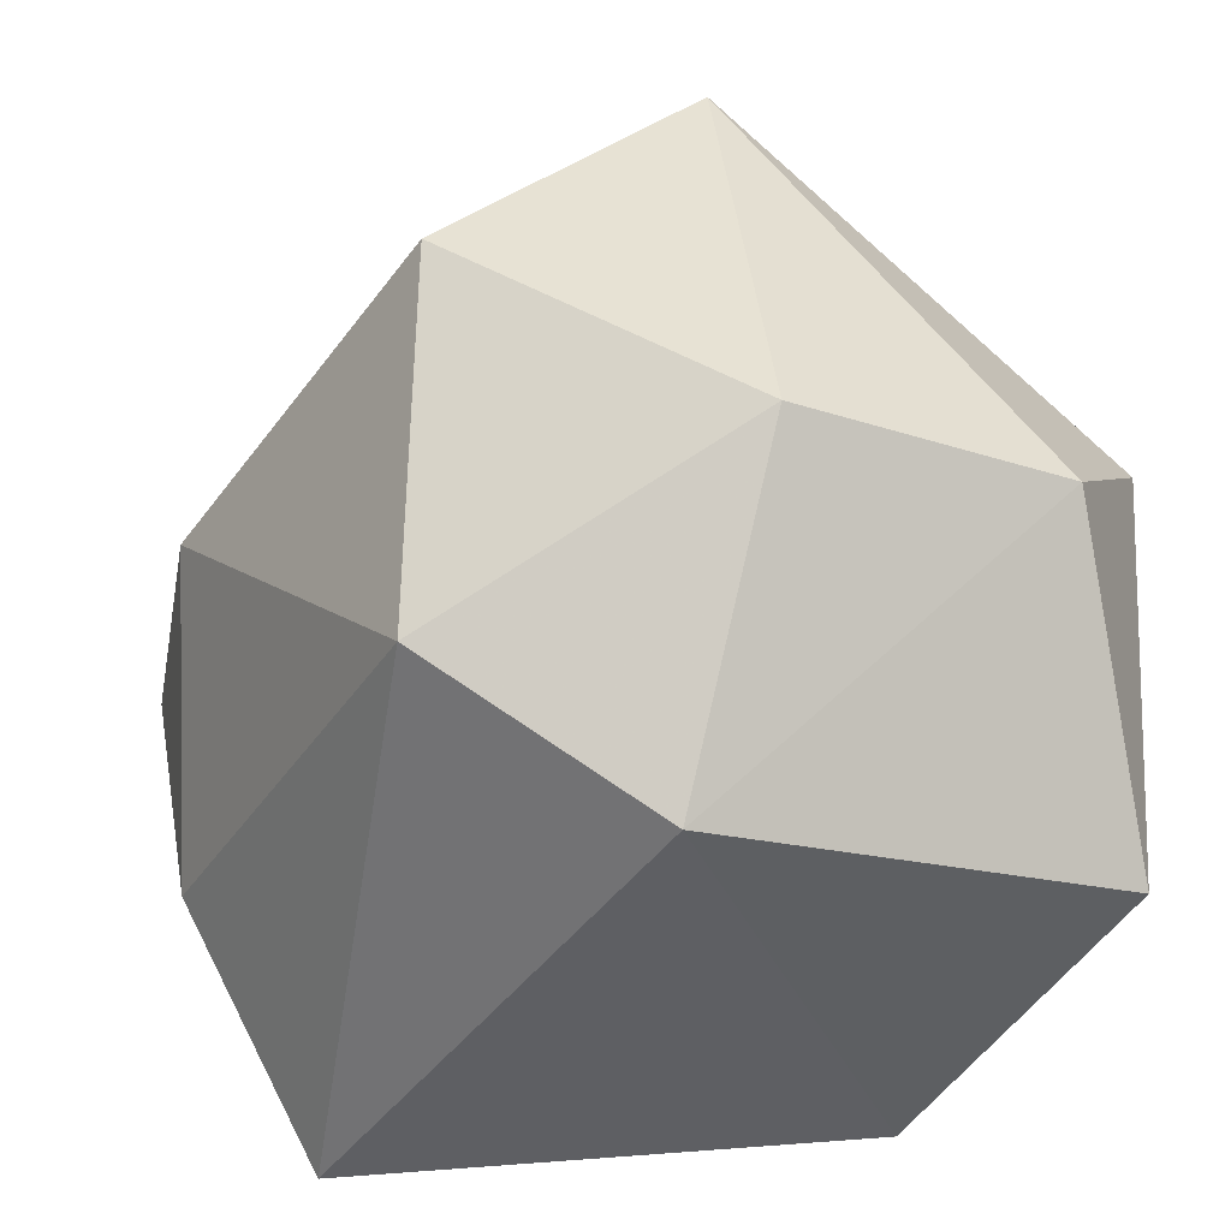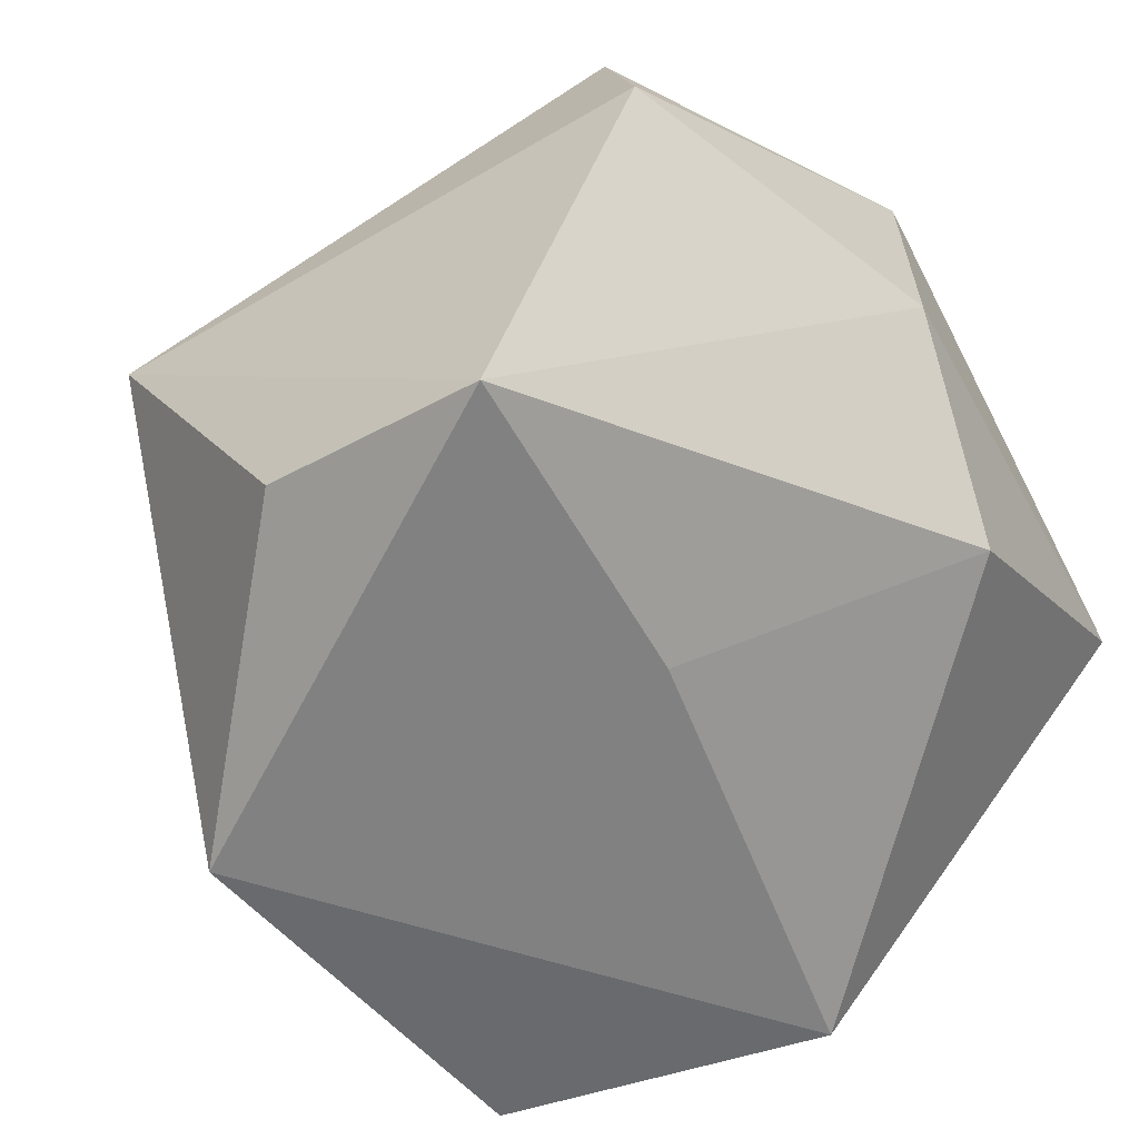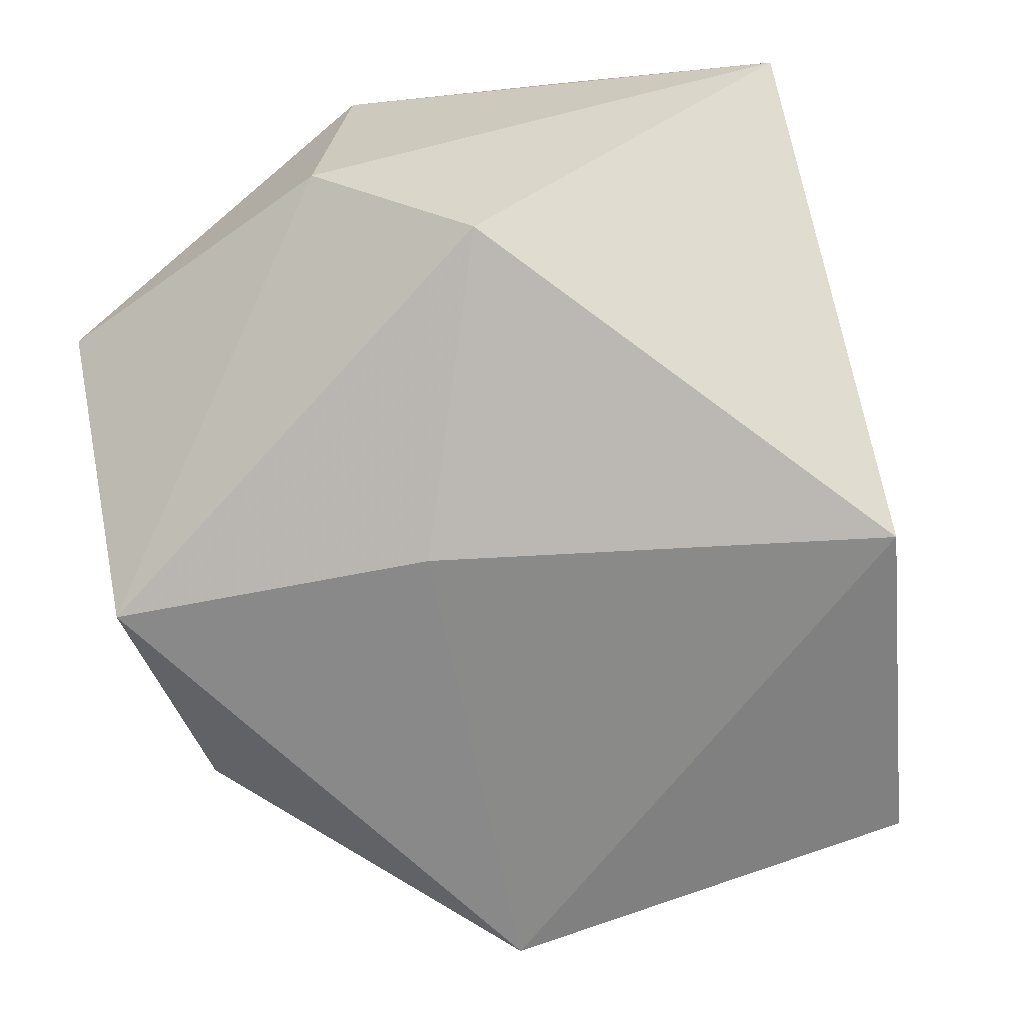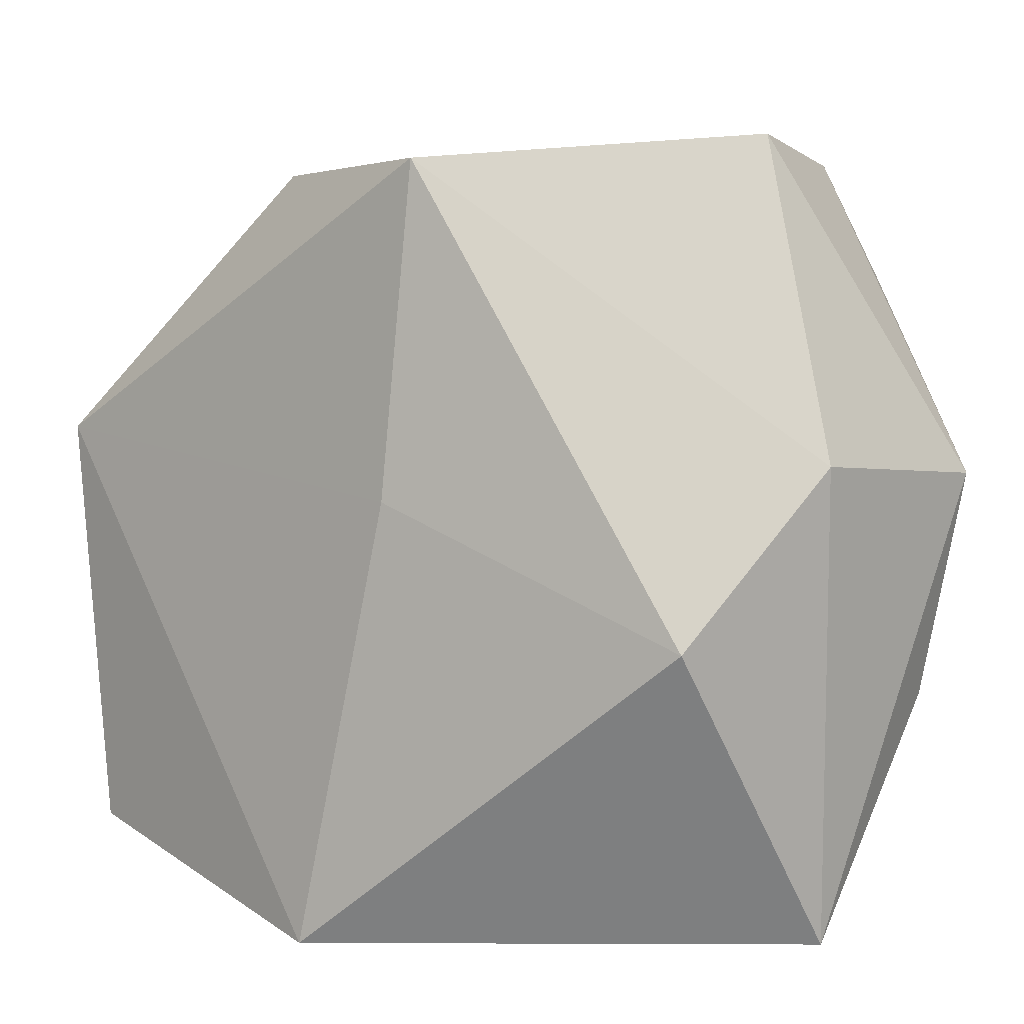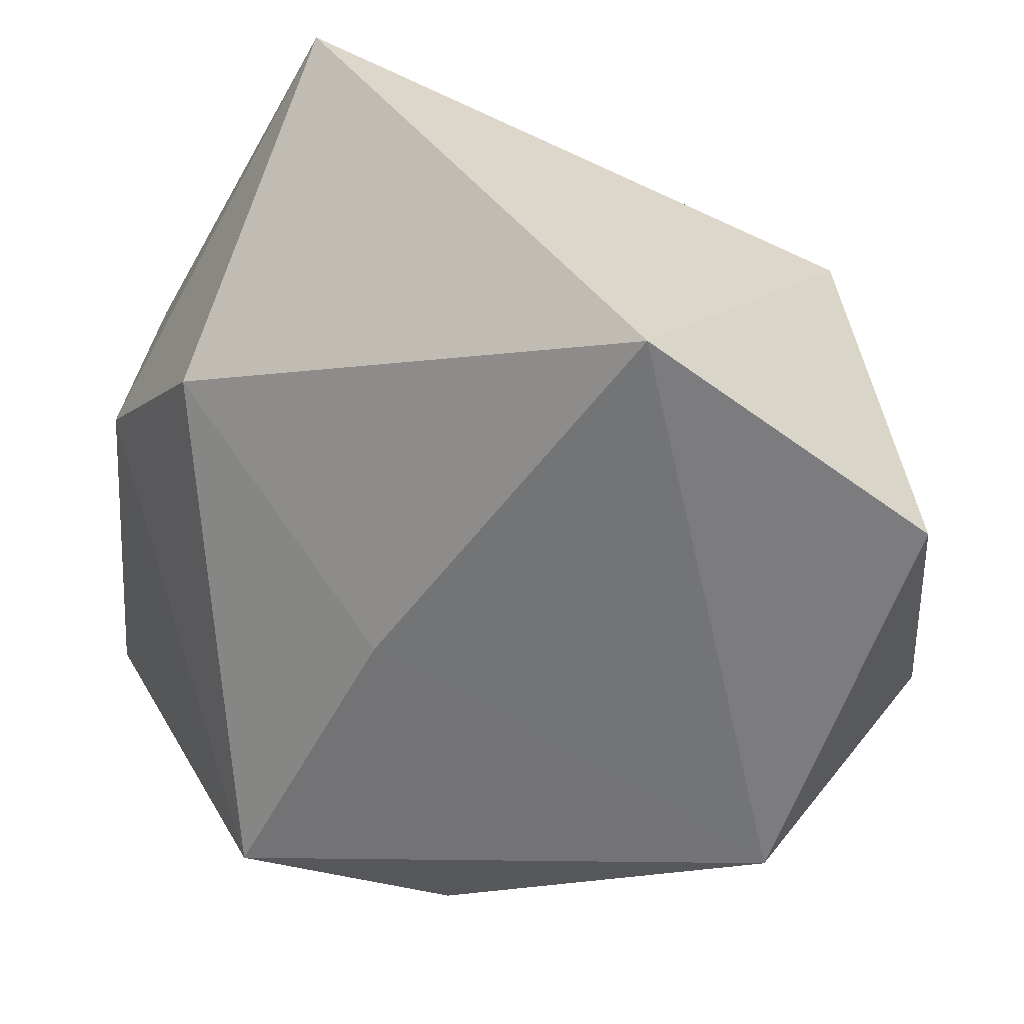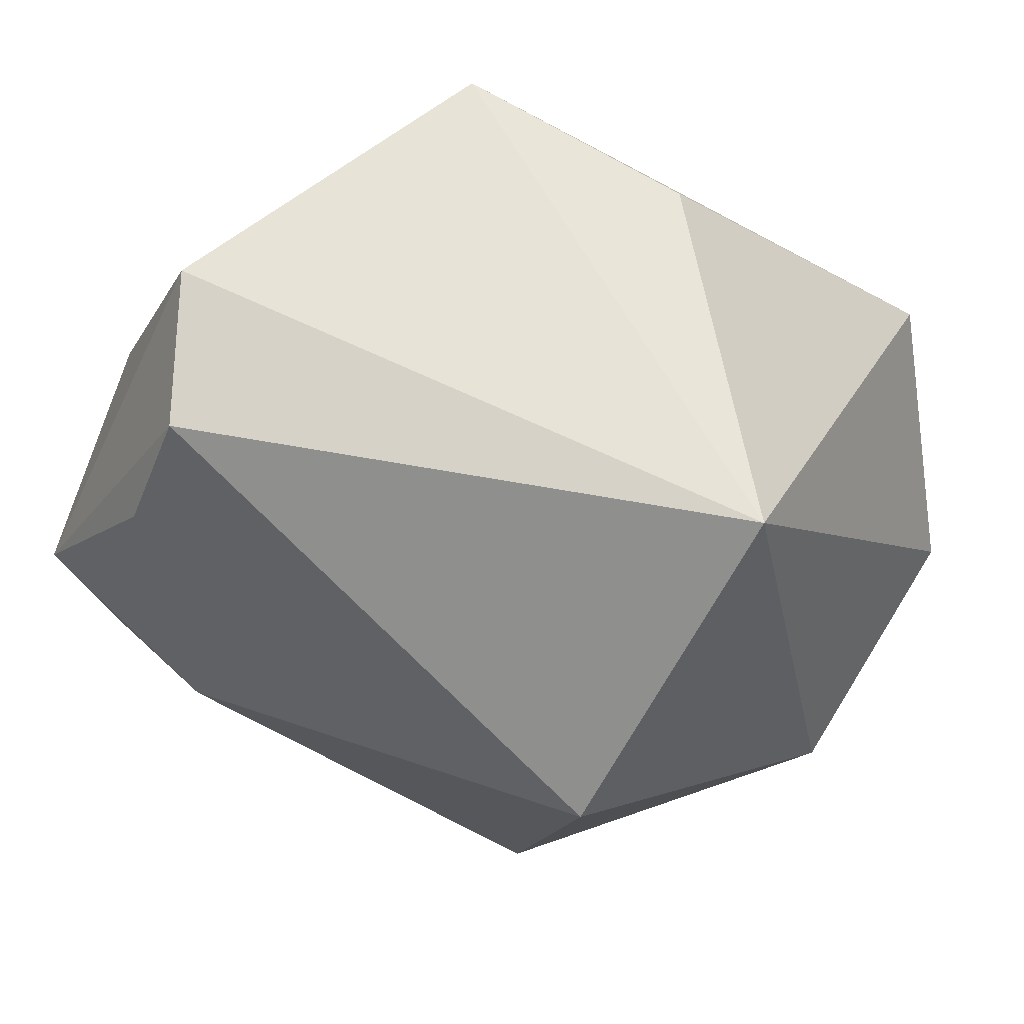
<metadata>
{"format":"obj","ext":"obj","renderer":"f3d","projection":"perspective","resolution":1024,"background":"white","views":[{"elev":-39.2,"azim":55.4,"up":"+Y"},{"elev":-53.1,"azim":-148.4,"up":"+Z"},{"elev":-60.0,"azim":-73.1,"up":"+Z"},{"elev":7.1,"azim":-132.5,"up":"+Y"},{"elev":-58.9,"azim":-25.2,"up":"+Z"},{"elev":64.7,"azim":21.0,"up":"+Y"}]}
</metadata>
<code>
v 0.008725 0.0307 -0.01736
v 0.01779 0.01051 0.02886
v 0.02463 0.03194 0.008869
v -0.0234 0.02202 0.02172
v -0.009696 0.004653 -0.02303
v 0.02476 -0.02651 -0.02672
v 0.03768 -0.005961 -0.01196
v -0.01068 0.03192 -0.02062
v -0.01652 0.006768 0.02897
v 0.01793 -0.03086 0.00747
v -0.03257 -0.03234 0.004741
v 0.0109 -0.01889 0.025
v -0.02097 0.03156 0.0173
v -0.03373 0.0057 0.02142
v -0.03105 -0.0134 0.01898
v -0.03231 -0.006115 -0.01197
v 0.03344 -0.007022 0.01026
v 0.02889 0.008443 -0.02672
v -0.003113 -0.03234 -0.02672
v -0.02494 0.03402 0.005463
v -0.03526 0.007708 0.00183
f 2 3 13
f 11 19 10
f 18 3 7
f 18 5 8
f 19 5 18
f 17 10 7
f 17 3 2
f 7 3 17
f 6 10 19
f 19 18 6
f 7 10 6
f 6 18 7
f 8 3 1
f 1 18 8
f 3 18 1
f 11 10 12
f 10 17 12
f 2 9 12
f 12 17 2
f 8 21 20
f 20 3 8
f 20 13 3
f 8 5 16
f 16 21 8
f 16 5 19
f 16 19 11
f 11 21 16
f 14 21 11
f 13 20 14
f 14 20 21
f 15 14 11
f 9 14 15
f 11 12 15
f 15 12 9
f 13 14 4
f 4 14 9
f 2 13 4
f 4 9 2

</code>
